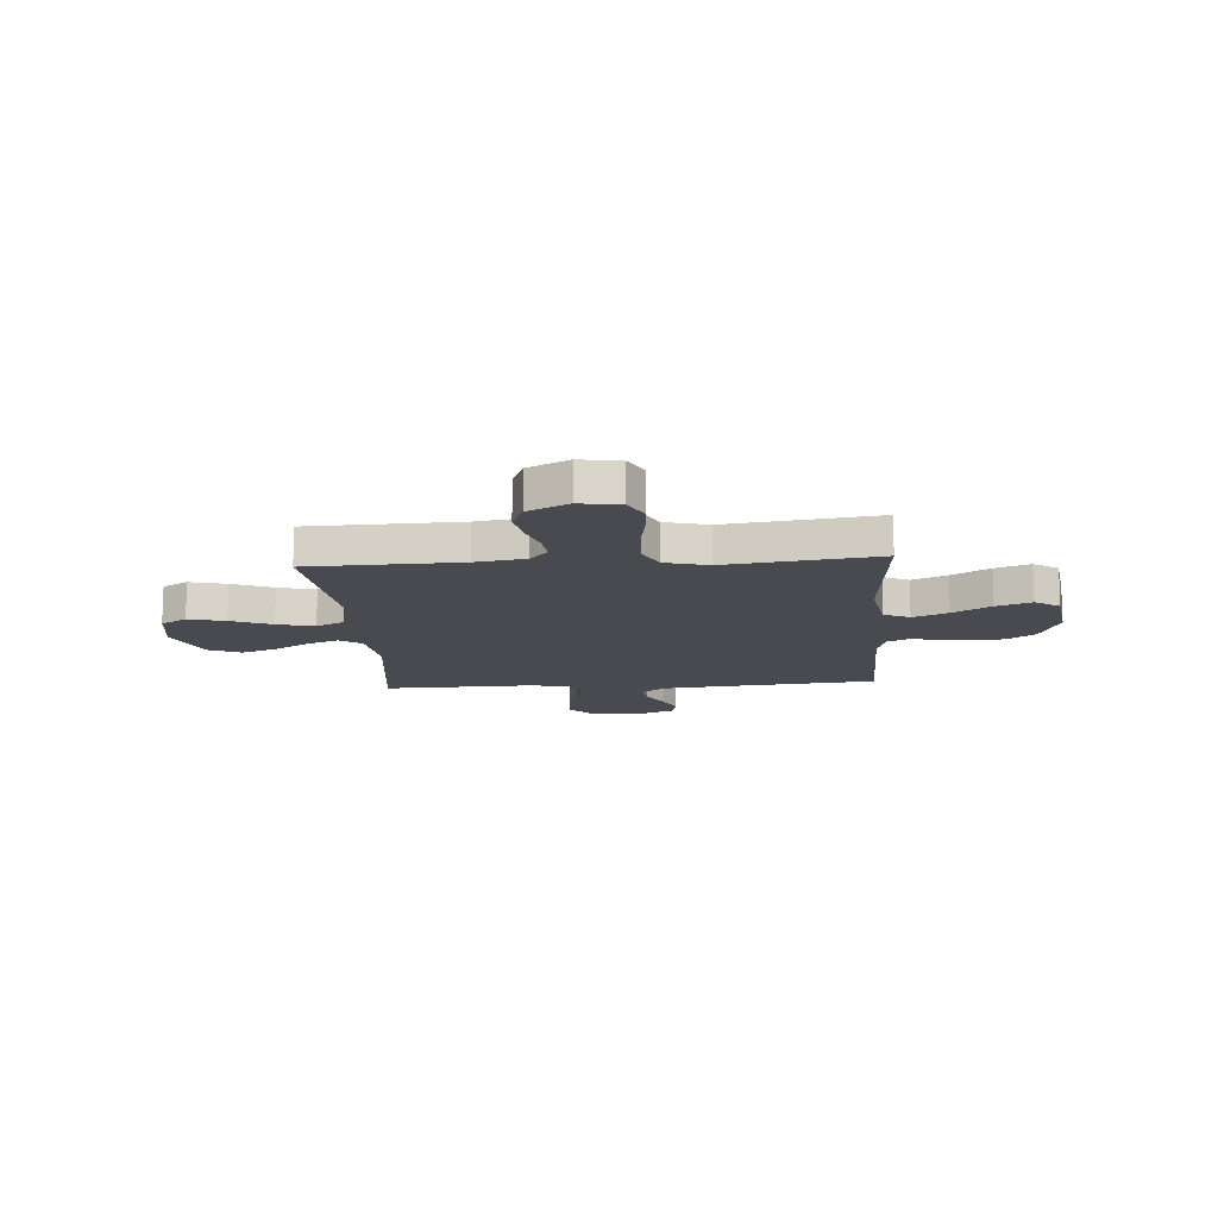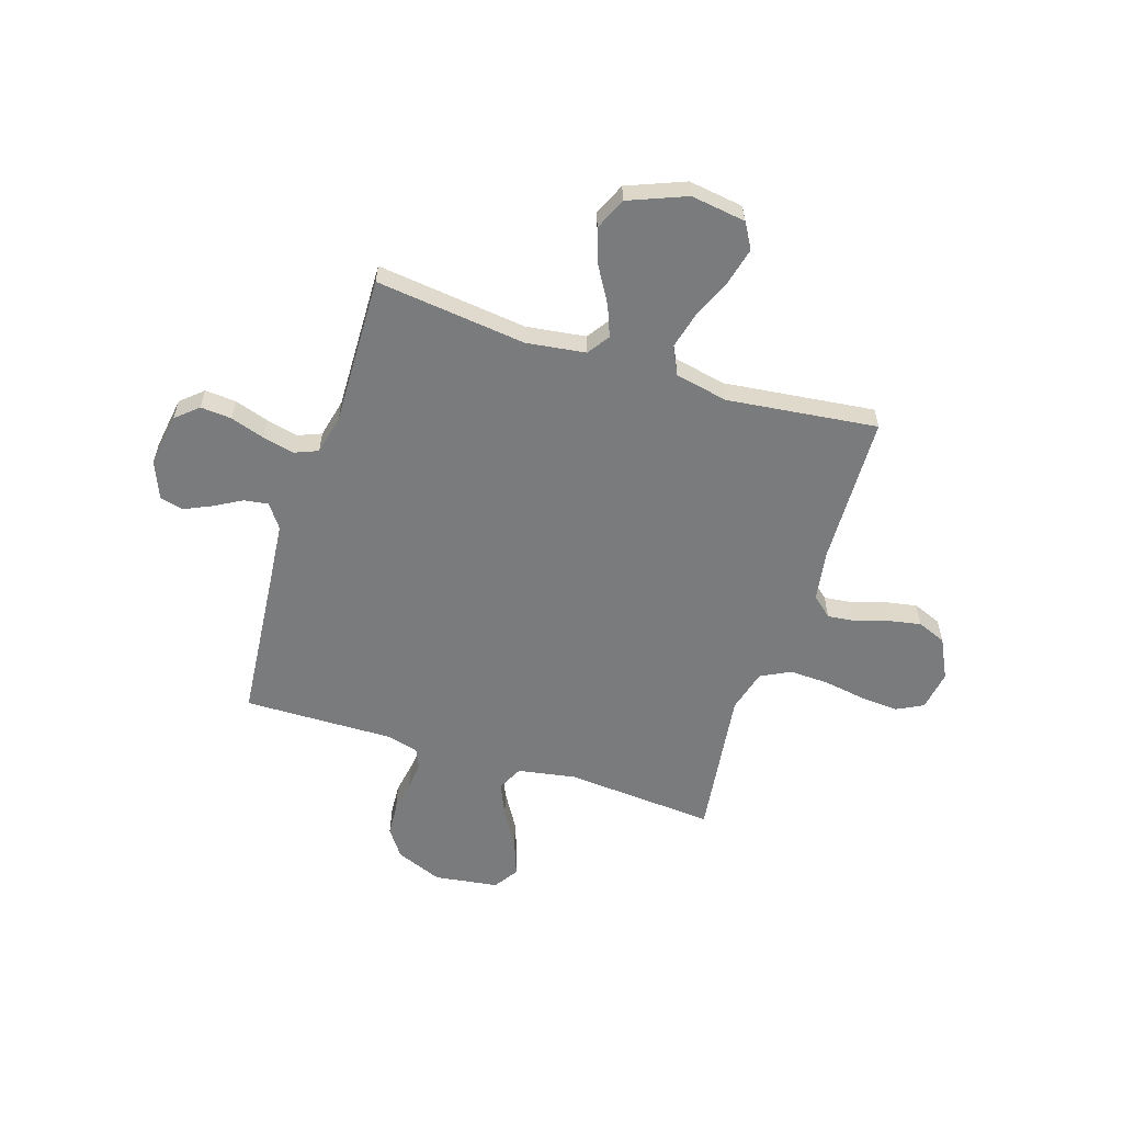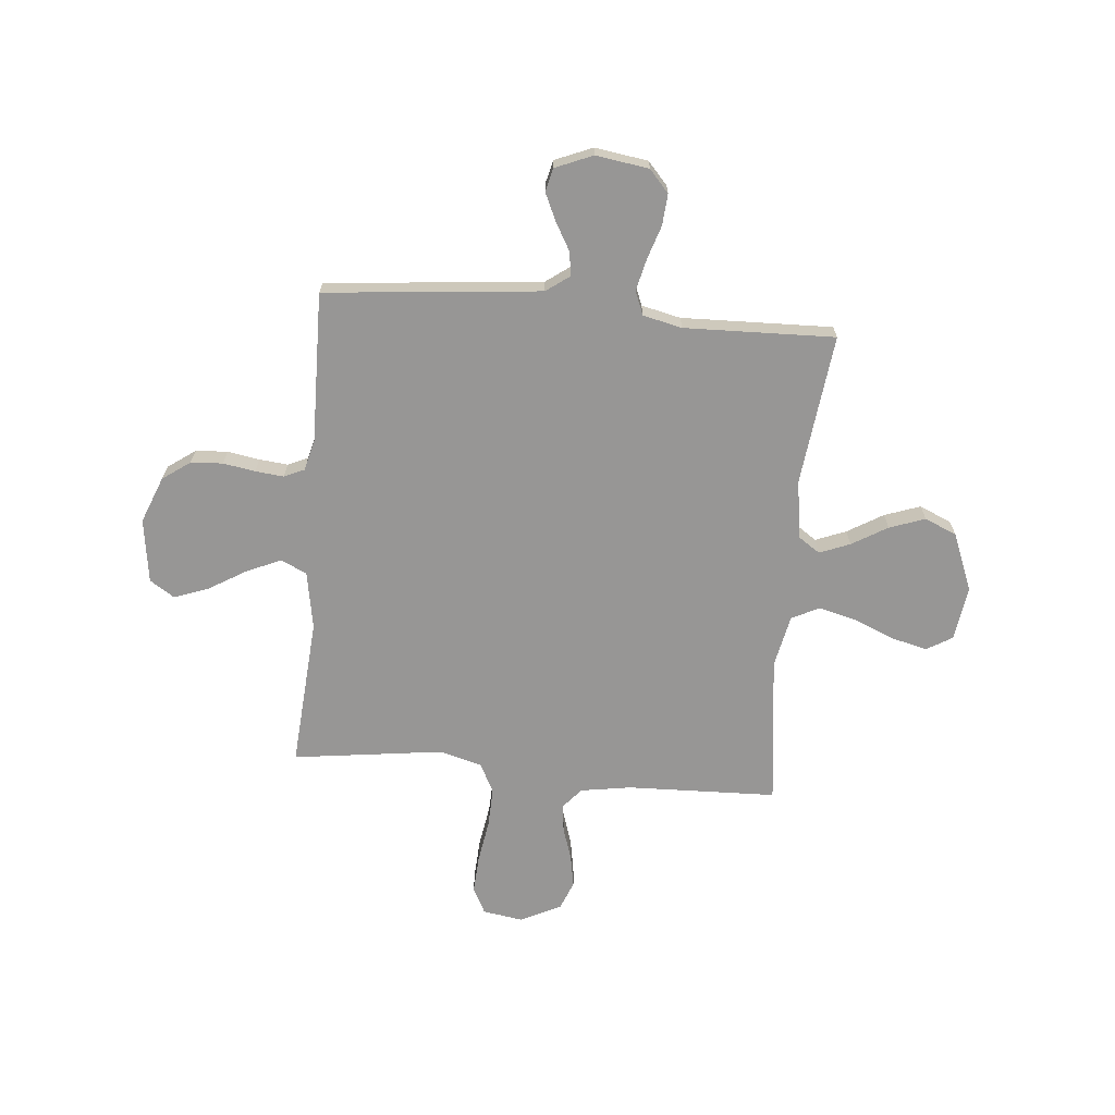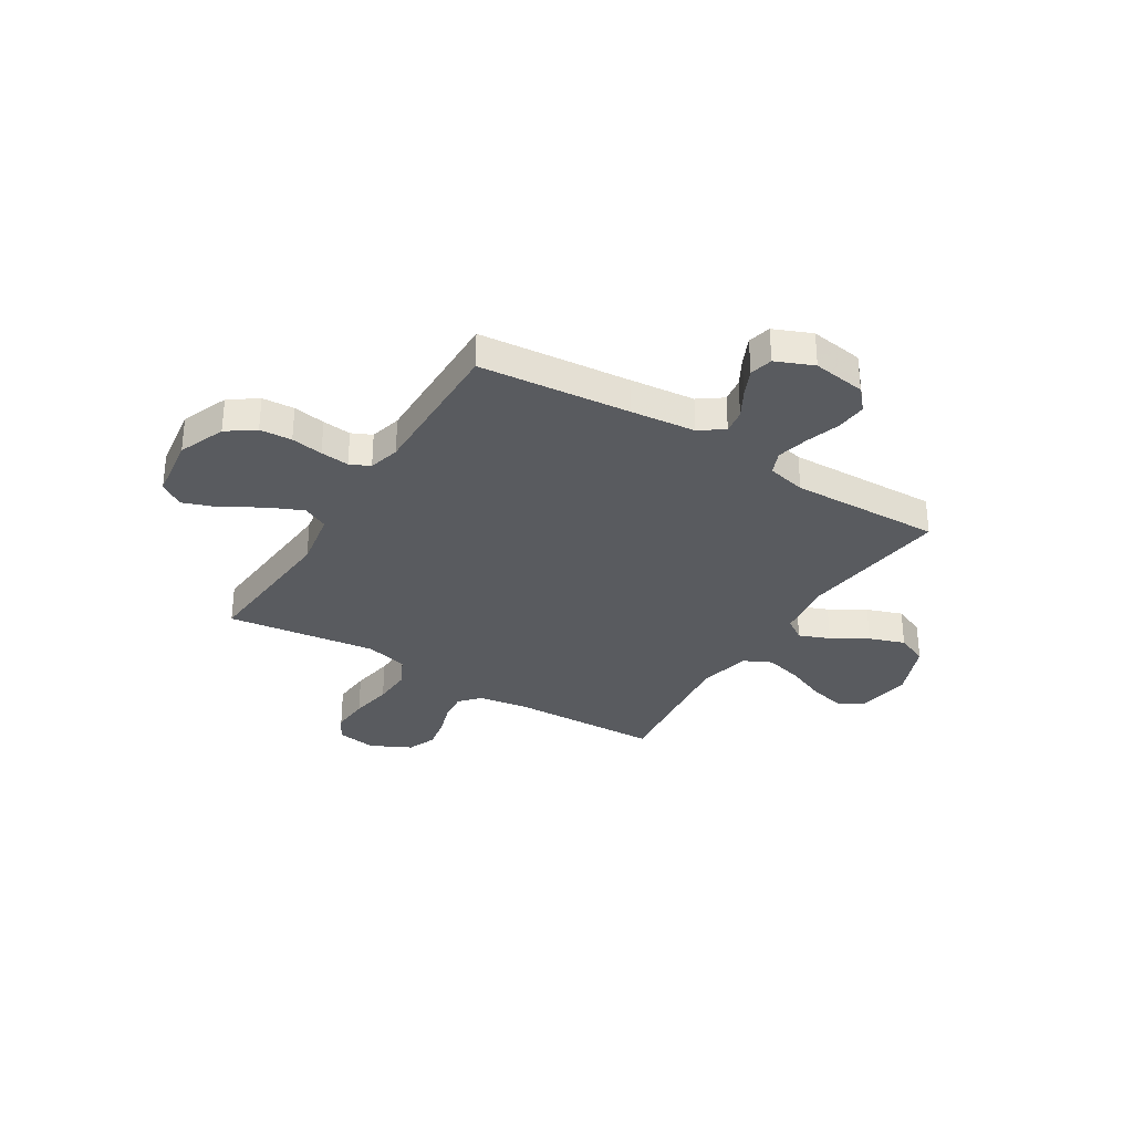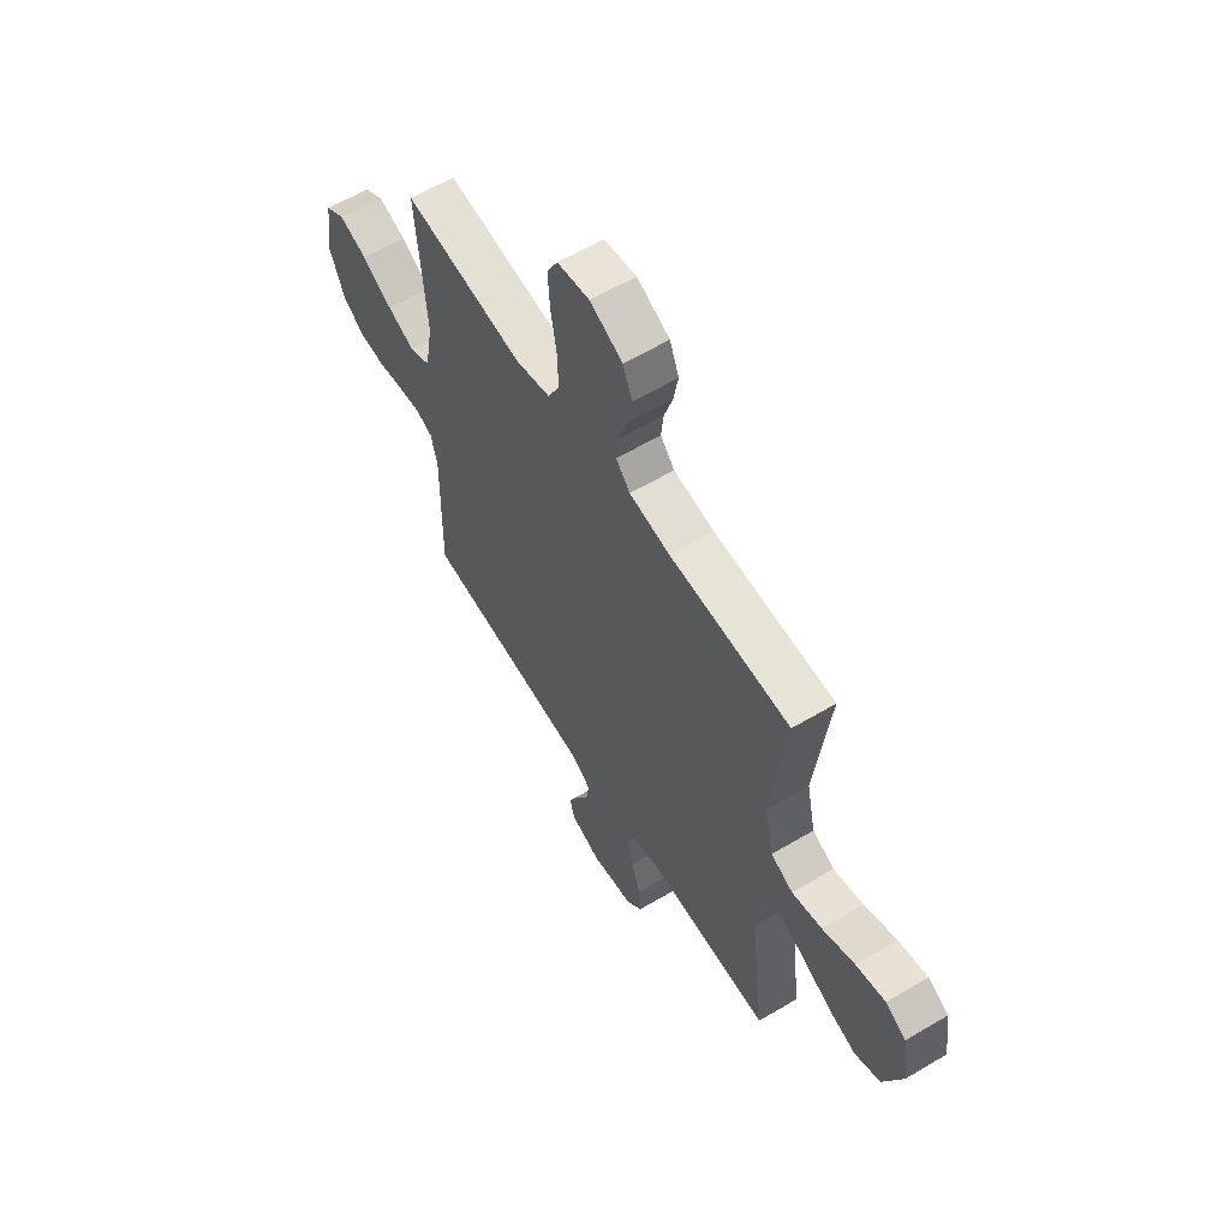
<metadata>
{"format":"obj","ext":"obj","renderer":"f3d","projection":"perspective","resolution":1024,"background":"white","views":[{"elev":-13.6,"azim":4.1,"up":"+Y"},{"elev":-58.3,"azim":-107.7,"up":"+Y"},{"elev":-67.9,"azim":174.9,"up":"+Y"},{"elev":-32.0,"azim":148.3,"up":"+Y"},{"elev":60.4,"azim":-121.3,"up":"+Z"}]}
</metadata>
<code>
v -0.5 0.07 0.5
v -0.2 0.07 0.509
v -0.1 0.07 0.525
v -0.065 0.07 0.565
v -0.071 0.07 0.621
v -0.092 0.07 0.686
v -0.104 0.07 0.751
v -0.081 0.07 0.808
v 0 0.07 0.848
v 0.08 0.07 0.835
v 0.107 0.07 0.783
v 0.102 0.07 0.707
v 0.088 0.07 0.622
v 0.085 0.07 0.543
v 0.115 0.07 0.484
v 0.2 0.07 0.461
v 0.5 0.07 0.5
v 0.477 0.07 0.2
v 0.497 0.07 0.085
v 0.548 0.07 0.06
v 0.617 0.07 0.09
v 0.692 0.07 0.135
v 0.761 0.07 0.16
v 0.81 0.07 0.128
v 0.828 0.07 0
v 0.791 0.07 -0.093
v 0.736 0.07 -0.132
v 0.672 0.07 -0.136
v 0.608 0.07 -0.125
v 0.551 0.07 -0.119
v 0.511 0.07 -0.137
v 0.495 0.07 -0.2
v 0.5 0.07 -0.5
v 0.2 0.07 -0.528
v 0.07 0.07 -0.541
v 0.023 0.07 -0.575
v 0.03 0.07 -0.623
v 0.061 0.07 -0.678
v 0.086 0.07 -0.733
v 0.075 0.07 -0.779
v 0 0.07 -0.81
v -0.106 0.07 -0.794
v -0.145 0.07 -0.75
v -0.14 0.07 -0.688
v -0.118 0.07 -0.62
v -0.103 0.07 -0.557
v -0.122 0.07 -0.51
v -0.2 0.07 -0.492
v -0.5 0.07 -0.5
v -0.464 0.07 -0.2
v -0.48 0.07 -0.082
v -0.524 0.07 -0.052
v -0.585 0.07 -0.076
v -0.656 0.07 -0.118
v -0.727 0.07 -0.143
v -0.791 0.07 -0.115
v -0.837 0.07 0
v -0.821 0.07 0.109
v -0.77 0.07 0.139
v -0.697 0.07 0.121
v -0.616 0.07 0.087
v -0.542 0.07 0.068
v -0.487 0.07 0.095
v -0.465 0.07 0.2
v -0.5 0 0.5
v -0.2 0 0.509
v -0.1 0 0.525
v -0.065 0 0.565
v -0.071 0 0.621
v -0.092 0 0.686
v -0.104 0 0.751
v -0.081 0 0.808
v 0 0 0.848
v 0.08 0 0.835
v 0.107 0 0.783
v 0.102 0 0.707
v 0.088 0 0.622
v 0.085 0 0.543
v 0.115 0 0.484
v 0.2 0 0.461
v 0.5 0 0.5
v 0.477 0 0.2
v 0.497 0 0.085
v 0.548 0 0.06
v 0.617 0 0.09
v 0.692 0 0.135
v 0.761 0 0.16
v 0.81 0 0.128
v 0.828 0 0
v 0.791 0 -0.093
v 0.736 0 -0.132
v 0.672 0 -0.136
v 0.608 0 -0.125
v 0.551 0 -0.119
v 0.511 0 -0.137
v 0.495 0 -0.2
v 0.5 0 -0.5
v 0.2 0 -0.528
v 0.07 0 -0.541
v 0.023 0 -0.575
v 0.03 0 -0.623
v 0.061 0 -0.678
v 0.086 0 -0.733
v 0.075 0 -0.779
v 0 0 -0.81
v -0.106 0 -0.794
v -0.145 0 -0.75
v -0.14 0 -0.688
v -0.118 0 -0.62
v -0.103 0 -0.557
v -0.122 0 -0.51
v -0.2 0 -0.492
v -0.5 0 -0.5
v -0.464 0 -0.2
v -0.48 0 -0.082
v -0.524 0 -0.052
v -0.585 0 -0.076
v -0.656 0 -0.118
v -0.727 0 -0.143
v -0.791 0 -0.115
v -0.837 0 0
v -0.821 0 0.109
v -0.77 0 0.139
v -0.697 0 0.121
v -0.616 0 0.087
v -0.542 0 0.068
v -0.487 0 0.095
v -0.465 0 0.2
f 58 59 60 61
f 58 61 62
f 57 58 62
f 56 57 62
f 53 54 55 56
f 52 53 56 62
f 51 52 62 63
f 48 49 50
f 47 48 50 51
f 42 43 44 45
f 42 45 46
f 41 42 46
f 40 41 46 47
f 37 38 39 40
f 32 33 34
f 31 32 34 35
f 26 27 28 29
f 26 29 30
f 25 26 30
f 24 25 30
f 21 22 23 24
f 20 21 24 30
f 19 20 30 31
f 16 17 18
f 15 16 18 19
f 10 11 12 13
f 10 13 14
f 9 10 14
f 8 9 14
f 5 6 7 8
f 4 5 8 14
f 3 4 14 15
f 64 1 2
f 47 51 63 64
f 37 40 47 64
f 36 37 64 2
f 19 31 35 36
f 15 19 36
f 2 3 15 36
f 125 124 123 122
f 126 125 122
f 126 122 121
f 126 121 120
f 120 119 118 117
f 126 120 117 116
f 127 126 116 115
f 114 113 112
f 115 114 112 111
f 109 108 107 106
f 110 109 106
f 110 106 105
f 111 110 105 104
f 104 103 102 101
f 98 97 96
f 99 98 96 95
f 93 92 91 90
f 94 93 90
f 94 90 89
f 94 89 88
f 88 87 86 85
f 94 88 85 84
f 95 94 84 83
f 82 81 80
f 83 82 80 79
f 77 76 75 74
f 78 77 74
f 78 74 73
f 78 73 72
f 72 71 70 69
f 78 72 69 68
f 79 78 68 67
f 66 65 128
f 128 127 115 111
f 128 111 104 101
f 66 128 101 100
f 100 99 95 83
f 100 83 79
f 100 79 67 66
f 1 65 66 2
f 2 66 67 3
f 3 67 68 4
f 4 68 69 5
f 5 69 70 6
f 6 70 71 7
f 7 71 72 8
f 8 72 73 9
f 9 73 74 10
f 10 74 75 11
f 11 75 76 12
f 12 76 77 13
f 13 77 78 14
f 14 78 79 15
f 15 79 80 16
f 16 80 81 17
f 17 81 82 18
f 18 82 83 19
f 19 83 84 20
f 20 84 85 21
f 21 85 86 22
f 22 86 87 23
f 23 87 88 24
f 24 88 89 25
f 25 89 90 26
f 26 90 91 27
f 27 91 92 28
f 28 92 93 29
f 29 93 94 30
f 30 94 95 31
f 31 95 96 32
f 32 96 97 33
f 33 97 98 34
f 34 98 99 35
f 35 99 100 36
f 36 100 101 37
f 37 101 102 38
f 38 102 103 39
f 39 103 104 40
f 40 104 105 41
f 41 105 106 42
f 42 106 107 43
f 43 107 108 44
f 44 108 109 45
f 45 109 110 46
f 46 110 111 47
f 47 111 112 48
f 48 112 113 49
f 49 113 114 50
f 50 114 115 51
f 51 115 116 52
f 52 116 117 53
f 53 117 118 54
f 54 118 119 55
f 55 119 120 56
f 56 120 121 57
f 57 121 122 58
f 58 122 123 59
f 59 123 124 60
f 60 124 125 61
f 61 125 126 62
f 62 126 127 63
f 63 127 128 64
f 64 128 65 1

</code>
